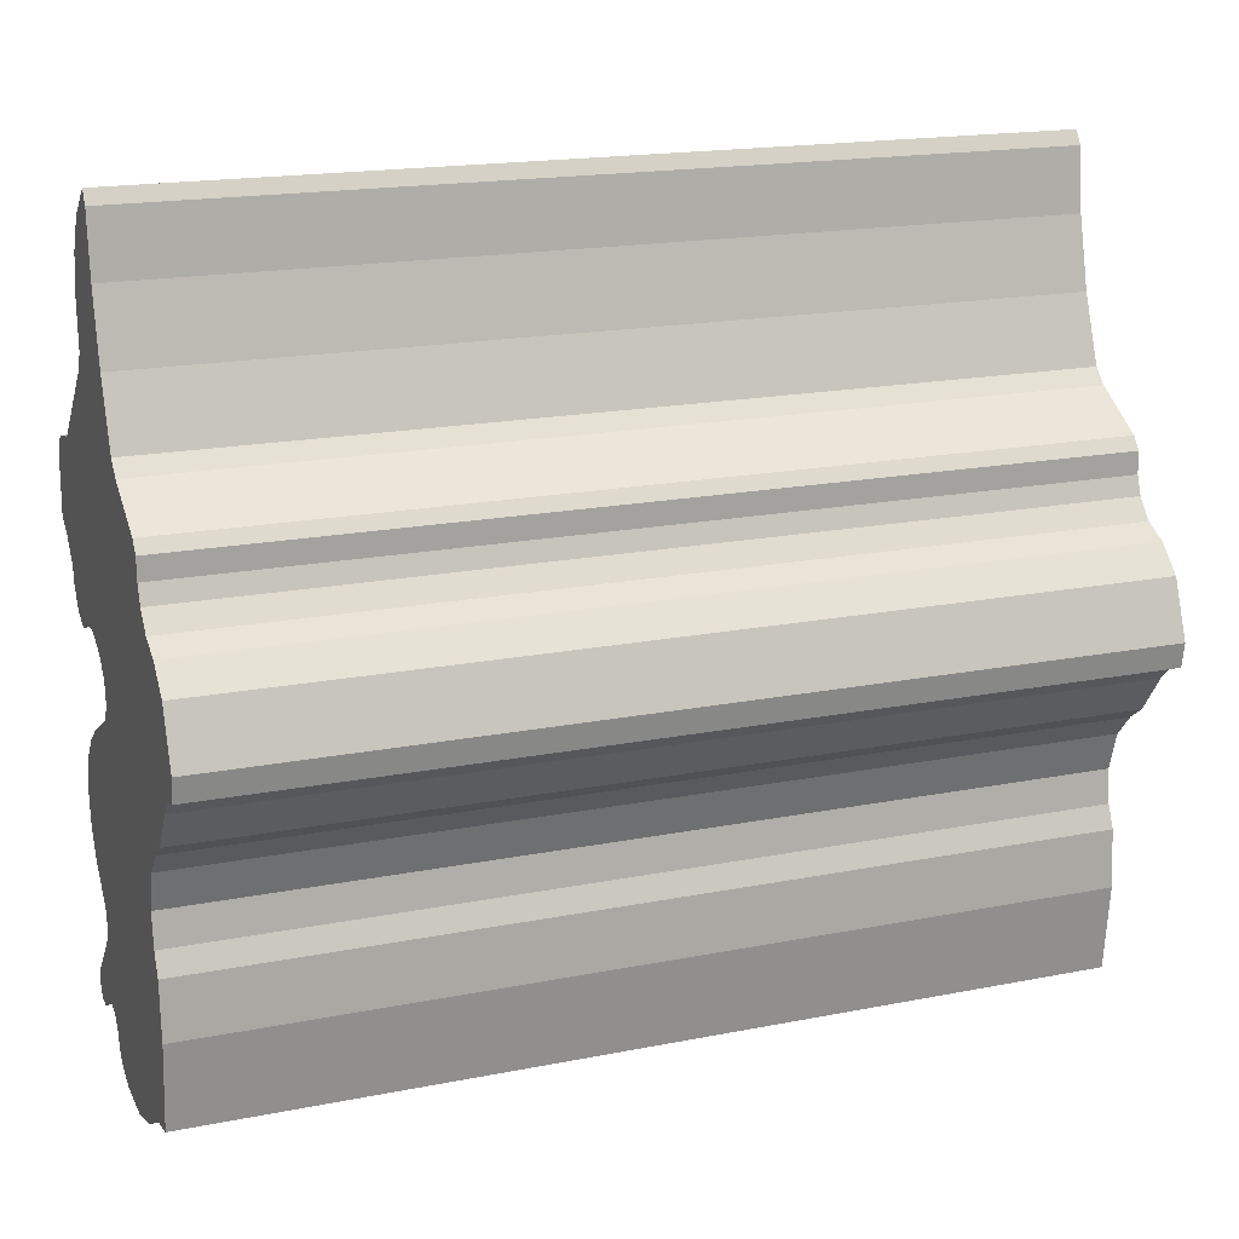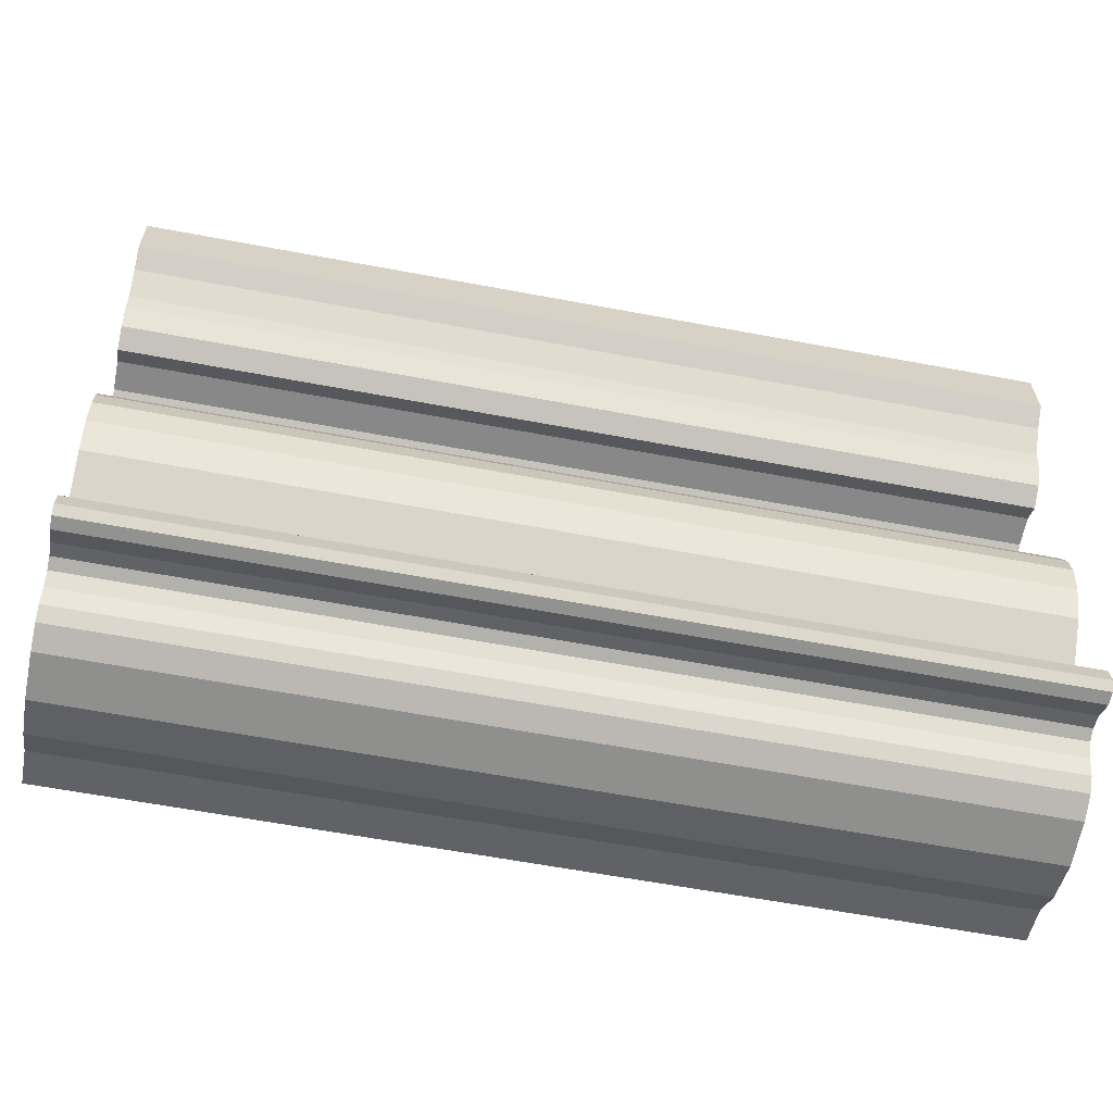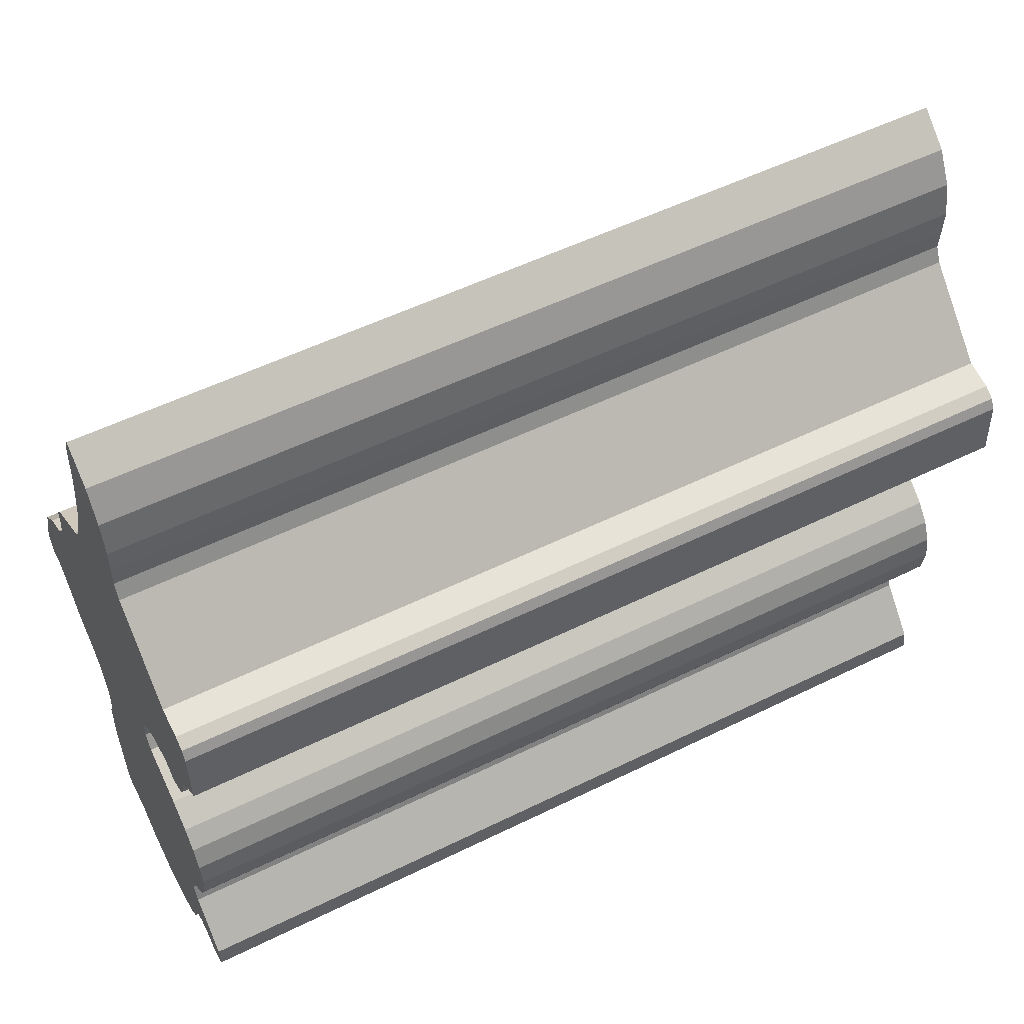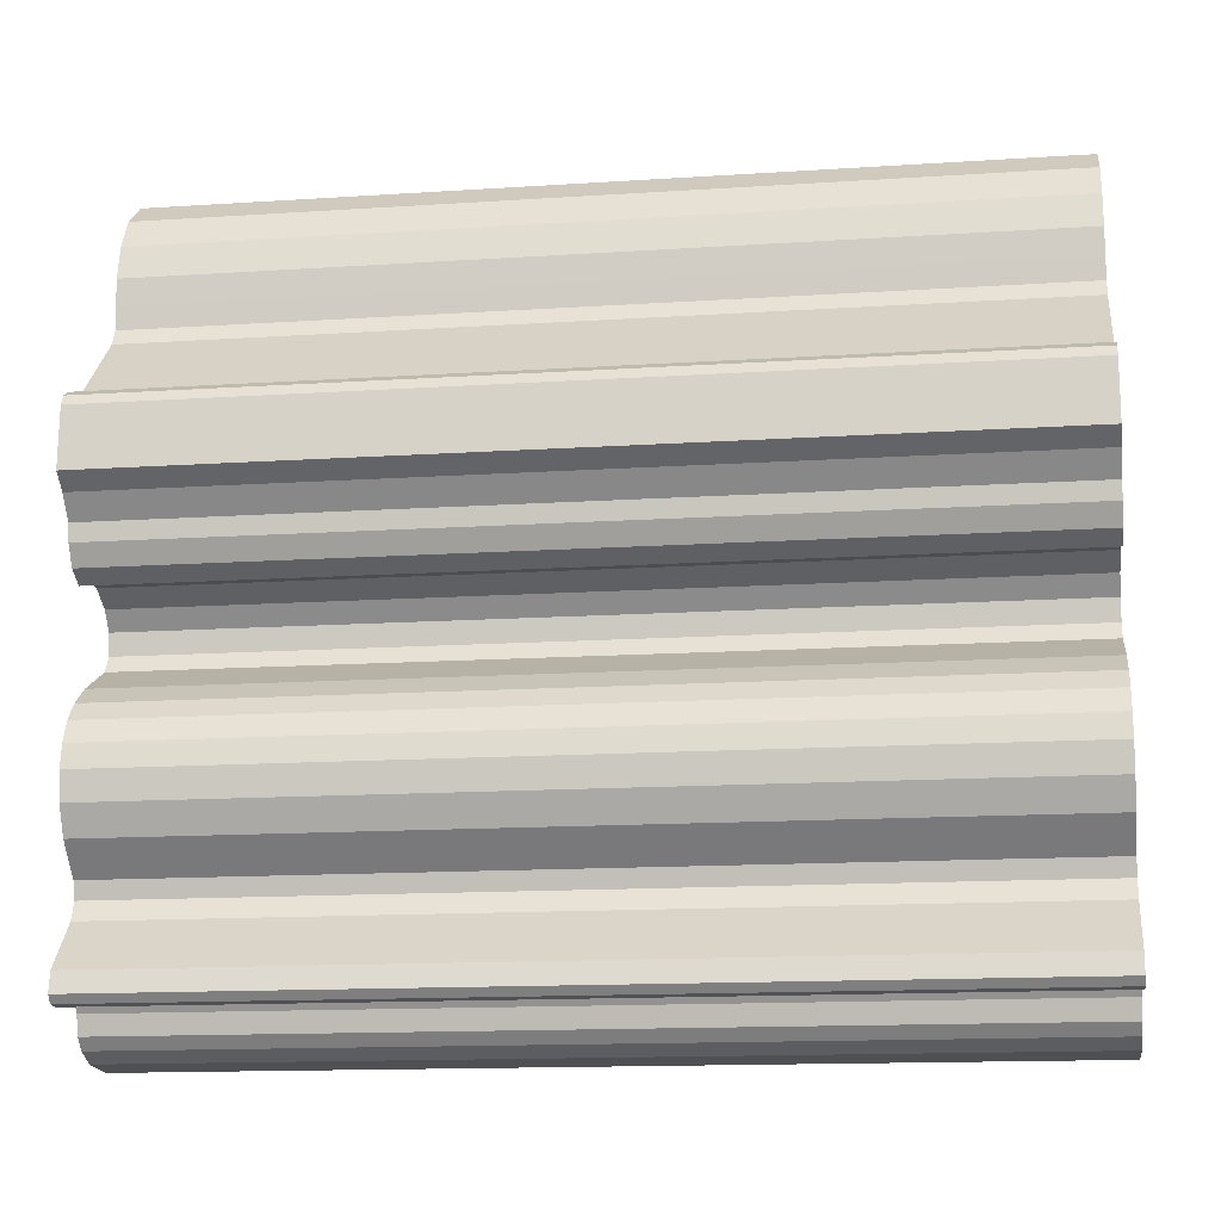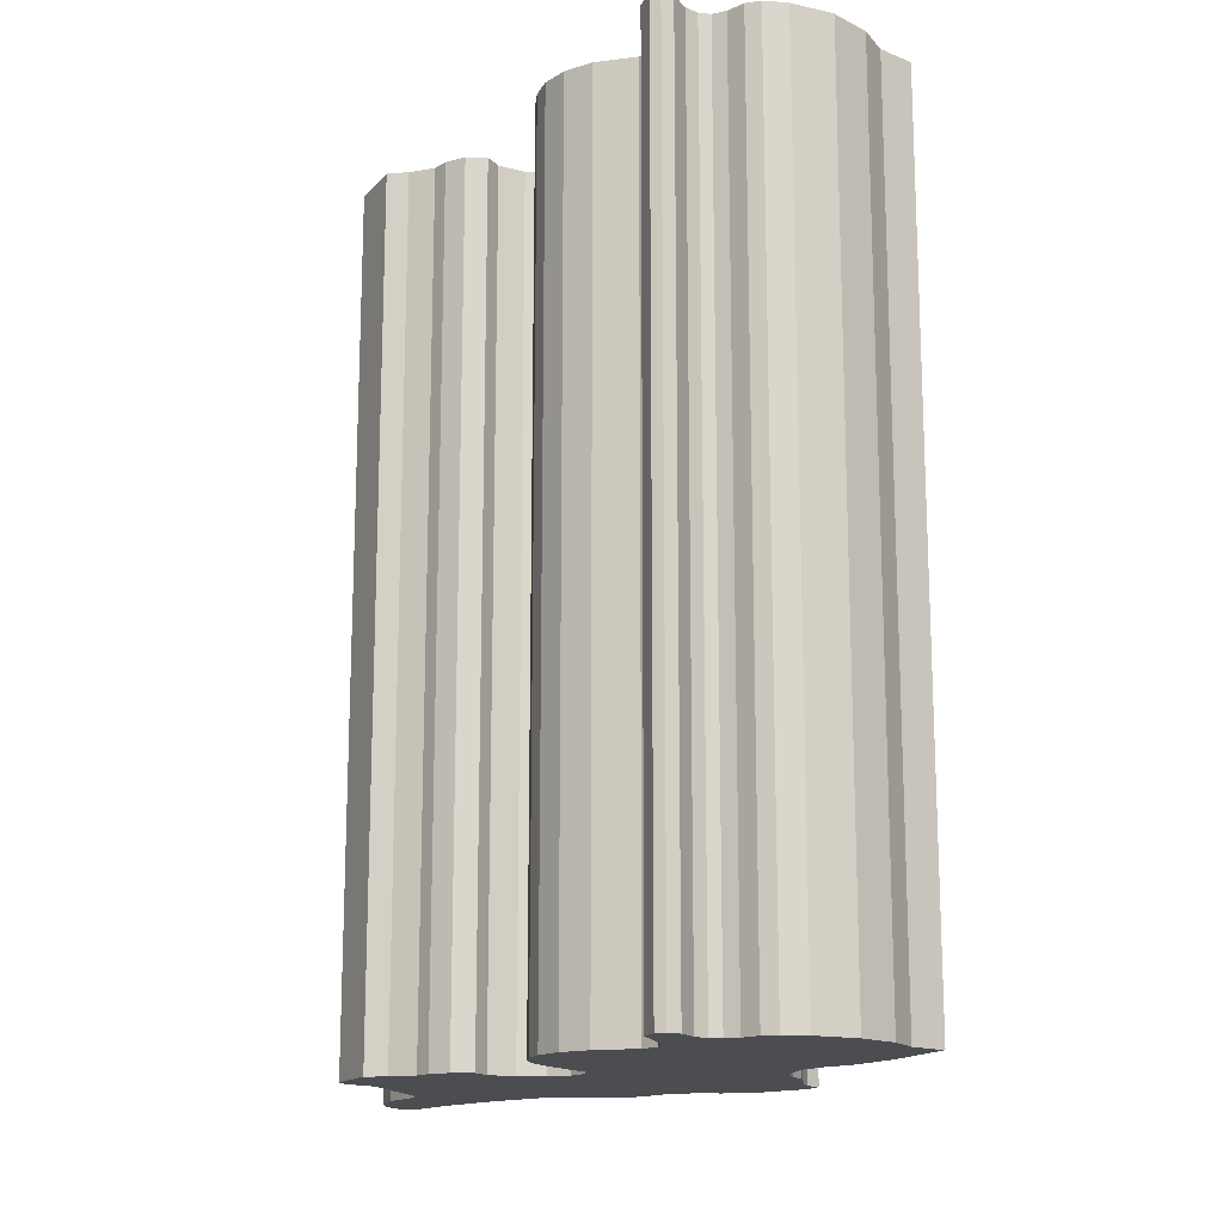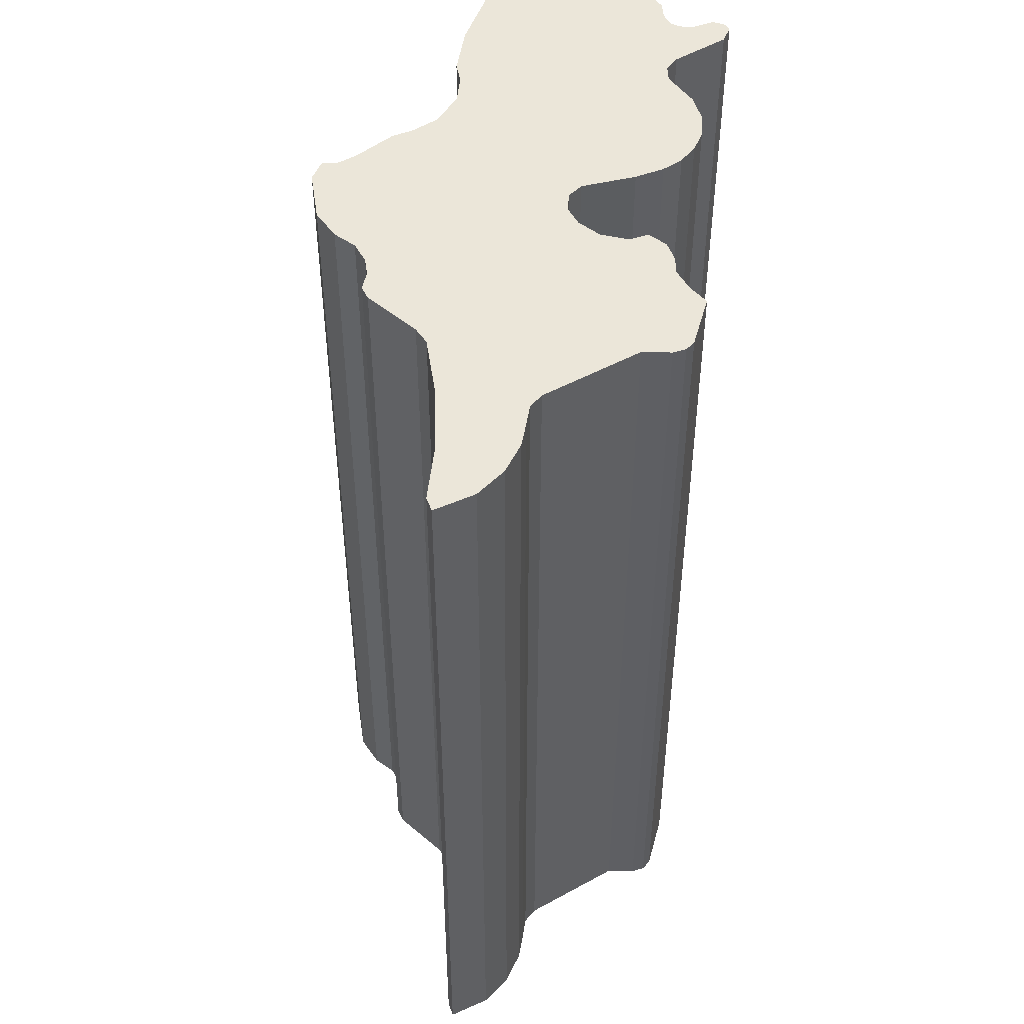
<metadata>
{"format":"obj","ext":"obj","renderer":"f3d","projection":"perspective","resolution":1024,"background":"white","views":[{"elev":18.1,"azim":-111.1,"up":"+Z"},{"elev":-60.9,"azim":79.1,"up":"+Z"},{"elev":53.5,"azim":62.3,"up":"+Z"},{"elev":-14.5,"azim":98.1,"up":"+Z"},{"elev":-15.6,"azim":150.2,"up":"+Y"},{"elev":48.1,"azim":12.6,"up":"+Y"}]}
</metadata>
<code>
o TN.002_CUCurve.1873
v 1.009 0 0.439
v 1.009 0 0.4408
v 1.008 0 0.443
v 1.007 0 0.4443
v 1.006 0 0.4451
v 1.004 0 0.4472
v 1.004 0 0.4481
v 1.003 0 0.4483
v 1.002 0 0.4497
v 1.004 0 0.4527
v 1.005 0 0.4541
v 1.006 0 0.4548
v 1.007 0 0.4558
v 1.008 0 0.4569
v 1.008 0 0.4581
v 1.008 0 0.4587
v 1.011 0 0.4606
v 1.012 0 0.4614
v 1.014 0 0.4649
v 1.014 0 0.4688
v 1.015 0 0.4721
v 1.015 0 0.4729
v 1.017 0 0.4713
v 1.018 0 0.4695
v 1.019 0 0.4676
v 1.019 0 0.4661
v 1.018 0 0.4649
v 1.019 0 0.4639
v 1.023 0 0.4597
v 1.025 0 0.4593
v 1.026 0 0.4589
v 1.026 0 0.4584
v 1.026 0 0.455
v 1.025 0 0.4542
v 1.024 0 0.453
v 1.024 0 0.4521
v 1.023 0 0.451
v 1.022 0 0.4504
v 1.021 0 0.451
v 1.019 0 0.451
v 1.018 0 0.4502
v 1.017 0 0.4492
v 1.017 0 0.448
v 1.018 0 0.4471
v 1.02 0 0.4456
v 1.022 0 0.4446
v 1.023 0 0.4436
v 1.023 0 0.4423
v 1.023 0 0.441
v 1.023 0 0.4395
v 1.022 0 0.4379
v 1.021 0 0.4362
v 1.02 0 0.4352
v 1.021 0 0.4342
v 1.023 0 0.4316
v 1.023 0 0.4304
v 1.023 0 0.43
v 1.022 0 0.4299
v 1.021 0 0.4307
v 1.02 0 0.4308
v 1.02 0 0.4306
v 1.019 0 0.43
v 1.019 0 0.4289
v 1.018 0 0.4283
v 1.017 0 0.4278
v 1.015 0 0.4276
v 1.012 0 0.4283
v 1.011 0 0.4294
v 1.008 0 0.4298
v 1.008 0 0.4346
v 1.008 0 0.4377
v 1.007 0.05 0.4558
v 1.026 0.05 0.455
v 1.019 0.05 0.4639
v 1.023 0.05 0.4597
v 1.019 0.05 0.43
v 1.011 0.05 0.4294
v 1.025 0.05 0.4593
v 1.026 0.05 0.4589
v 1.004 0.05 0.4481
v 1.017 0.05 0.448
v 1.015 0.05 0.4276
v 1.012 0.05 0.4283
v 1.014 0.05 0.4649
v 1.019 0.05 0.4661
v 1.021 0.05 0.4342
v 1.008 0.05 0.4346
v 1.004 0.05 0.4527
v 1.005 0.05 0.4541
v 1.021 0.05 0.451
v 1.019 0.05 0.451
v 1.003 0.05 0.4483
v 1.002 0.05 0.4497
v 1.023 0.05 0.451
v 1.022 0.05 0.4504
v 1.019 0.05 0.4289
v 1.018 0.05 0.4283
v 1.018 0.05 0.4471
v 1.02 0.05 0.4456
v 1.007 0.05 0.4443
v 1.006 0.05 0.4451
v 1.02 0.05 0.4352
v 1.022 0.05 0.4379
v 1.008 0.05 0.4377
v 1.022 0.05 0.4446
v 1.023 0.05 0.4436
v 1.011 0.05 0.4606
v 1.012 0.05 0.4614
v 1.014 0.05 0.4688
v 1.018 0.05 0.4695
v 1.021 0.05 0.4362
v 1.019 0.05 0.4676
v 1.015 0.05 0.4721
v 1.015 0.05 0.4729
v 1.008 0.05 0.4581
v 1.026 0.05 0.4584
v 1.008 0.05 0.4569
v 1.025 0.05 0.4542
v 1.02 0.05 0.4308
v 1.02 0.05 0.4306
v 1.024 0.05 0.453
v 1.018 0.05 0.4502
v 1.008 0.05 0.443
v 1.008 0.05 0.4587
v 1.017 0.05 0.4492
v 1.023 0.05 0.4423
v 1.023 0.05 0.441
v 1.008 0.05 0.4298
v 1.023 0.05 0.4304
v 1.021 0.05 0.4307
v 1.017 0.05 0.4278
v 1.009 0.05 0.439
v 1.023 0.05 0.4316
v 1.023 0.05 0.4395
v 1.018 0.05 0.4649
v 1.006 0.05 0.4548
v 1.023 0.05 0.43
v 1.022 0.05 0.4299
v 1.017 0.05 0.4713
v 1.024 0.05 0.4521
v 1.009 0.05 0.4408
v 1.004 0.05 0.4472
f 67 66 65
f 67 65 64
f 67 64 63
f 68 67 63
f 68 63 62
f 69 68 62
f 70 69 62
f 58 57 56
f 70 62 61
f 59 58 56
f 59 56 55
f 70 61 60
f 60 59 55
f 70 60 55
f 70 55 54
f 70 54 53
f 70 53 52
f 71 70 52
f 71 52 51
f 1 71 51
f 1 51 50
f 2 1 50
f 2 50 49
f 2 49 48
f 3 2 48
f 3 48 47
f 4 3 47
f 4 47 46
f 5 4 46
f 5 46 45
f 6 5 45
f 6 45 44
f 7 6 44
f 7 44 43
f 8 7 43
f 8 43 42
f 9 8 42
f 9 42 41
f 9 41 40
f 39 38 37
f 10 9 40
f 10 40 39
f 10 39 37
f 10 37 36
f 10 36 35
f 11 10 35
f 11 35 34
f 12 11 34
f 12 34 33
f 13 12 33
f 14 13 33
f 15 14 33
f 15 33 32
f 16 15 32
f 16 32 31
f 16 31 30
f 16 30 29
f 17 16 29
f 18 17 29
f 18 29 28
f 19 18 28
f 19 28 27
f 19 27 26
f 20 19 26
f 20 26 25
f 20 25 24
f 20 24 23
f 21 20 23
f 21 23 22
f 83 131 82
f 83 97 131
f 83 96 97
f 77 96 83
f 77 76 96
f 128 76 77
f 87 76 128
f 138 129 137
f 87 120 76
f 130 129 138
f 130 133 129
f 87 119 120
f 119 133 130
f 87 133 119
f 87 86 133
f 87 102 86
f 87 111 102
f 104 111 87
f 104 103 111
f 132 103 104
f 132 134 103
f 141 134 132
f 141 127 134
f 141 126 127
f 123 126 141
f 123 106 126
f 100 106 123
f 100 105 106
f 101 105 100
f 101 99 105
f 142 99 101
f 142 98 99
f 80 98 142
f 80 81 98
f 92 81 80
f 92 125 81
f 93 125 92
f 93 122 125
f 93 91 122
f 90 94 95
f 88 91 93
f 88 90 91
f 88 94 90
f 88 140 94
f 88 121 140
f 89 121 88
f 89 118 121
f 136 118 89
f 136 73 118
f 72 73 136
f 117 73 72
f 115 73 117
f 115 116 73
f 124 116 115
f 124 79 116
f 124 78 79
f 124 75 78
f 107 75 124
f 108 75 107
f 108 74 75
f 84 74 108
f 84 135 74
f 84 85 135
f 109 85 84
f 109 112 85
f 109 110 112
f 109 139 110
f 113 139 109
f 113 114 139
f 4 5 101 100
f 25 26 85 112
f 59 60 119 130
f 16 17 107 124
f 53 54 86 102
f 57 58 138 137
f 14 15 115 117
f 43 44 98 81
f 31 32 116 79
f 46 47 106 105
f 7 8 92 80
f 17 18 108 107
f 56 57 137 129
f 70 71 104 87
f 65 66 82 131
f 19 20 109 84
f 26 27 135 85
f 55 56 129 133
f 21 22 114 113
f 35 36 140 121
f 32 33 73 116
f 64 65 131 97
f 68 69 128 77
f 24 25 112 110
f 33 34 118 73
f 54 55 133 86
f 9 10 88 93
f 13 14 117 72
f 58 59 130 138
f 28 29 75 74
f 36 37 94 140
f 50 51 103 134
f 61 62 76 120
f 41 42 125 122
f 60 61 120 119
f 30 31 79 78
f 12 13 72 136
f 5 6 142 101
f 27 28 74 135
f 3 4 100 123
f 66 67 83 82
f 40 41 122 91
f 51 52 111 103
f 47 48 126 106
f 67 68 77 83
f 2 3 123 141
f 29 30 78 75
f 22 23 139 114
f 15 16 124 115
f 10 11 89 88
f 23 24 110 139
f 45 46 105 99
f 39 40 91 90
f 6 7 80 142
f 1 2 141 132
f 42 43 81 125
f 8 9 93 92
f 62 63 96 76
f 37 38 95 94
f 52 53 102 111
f 34 35 121 118
f 49 50 134 127
f 38 39 90 95
f 18 19 84 108
f 63 64 97 96
f 71 1 132 104
f 20 21 113 109
f 48 49 127 126
f 44 45 99 98
f 11 12 136 89
f 69 70 87 128

</code>
